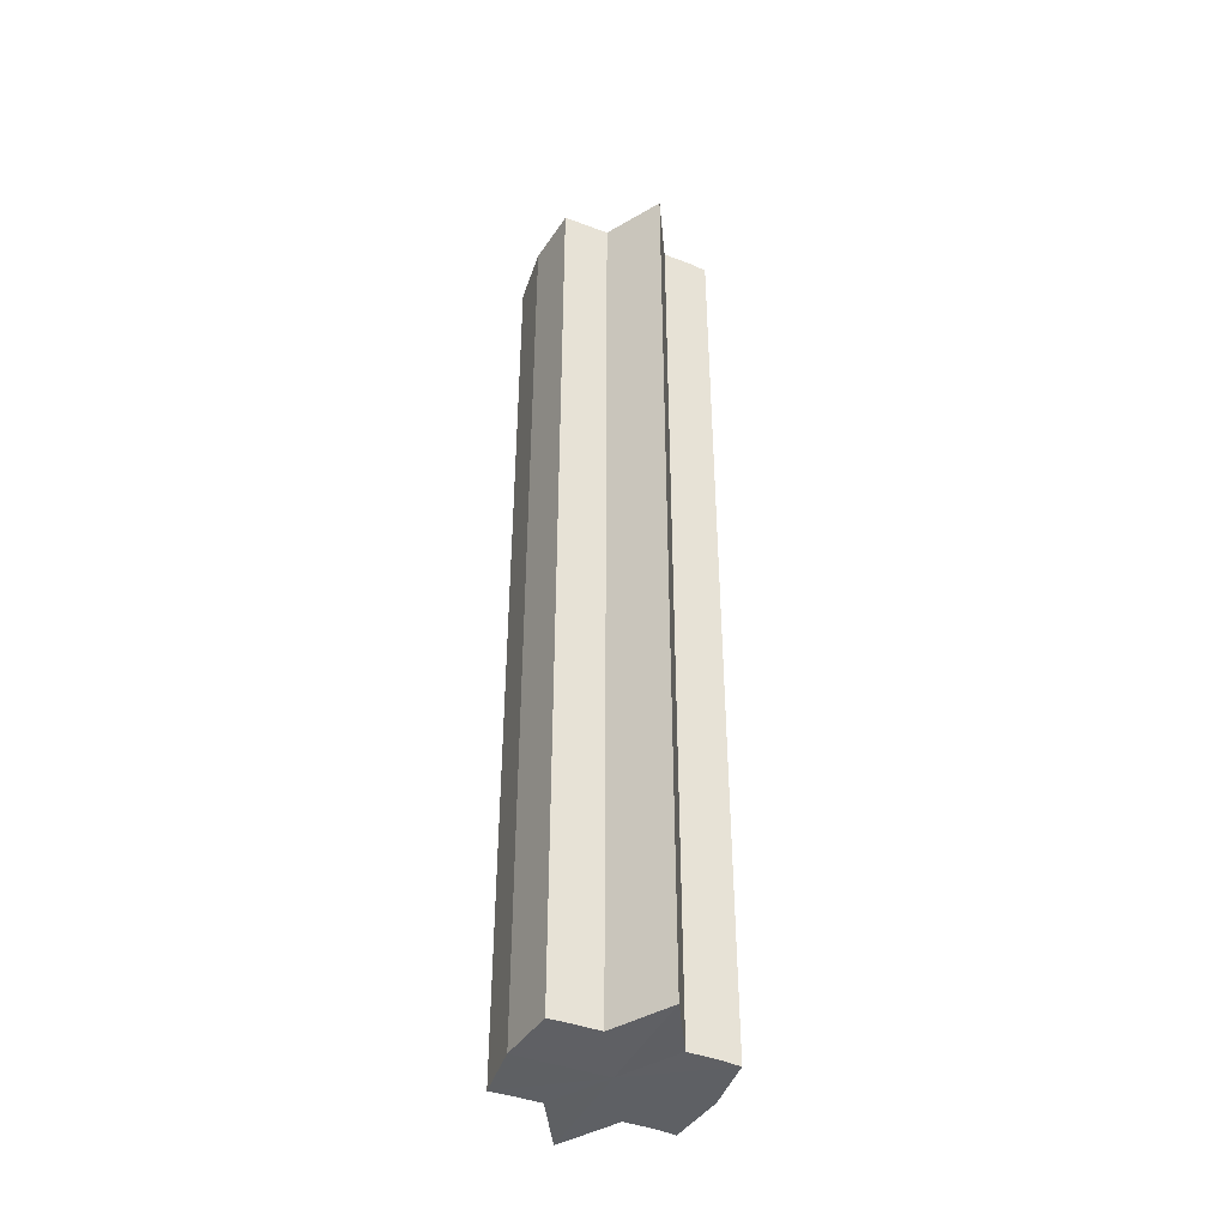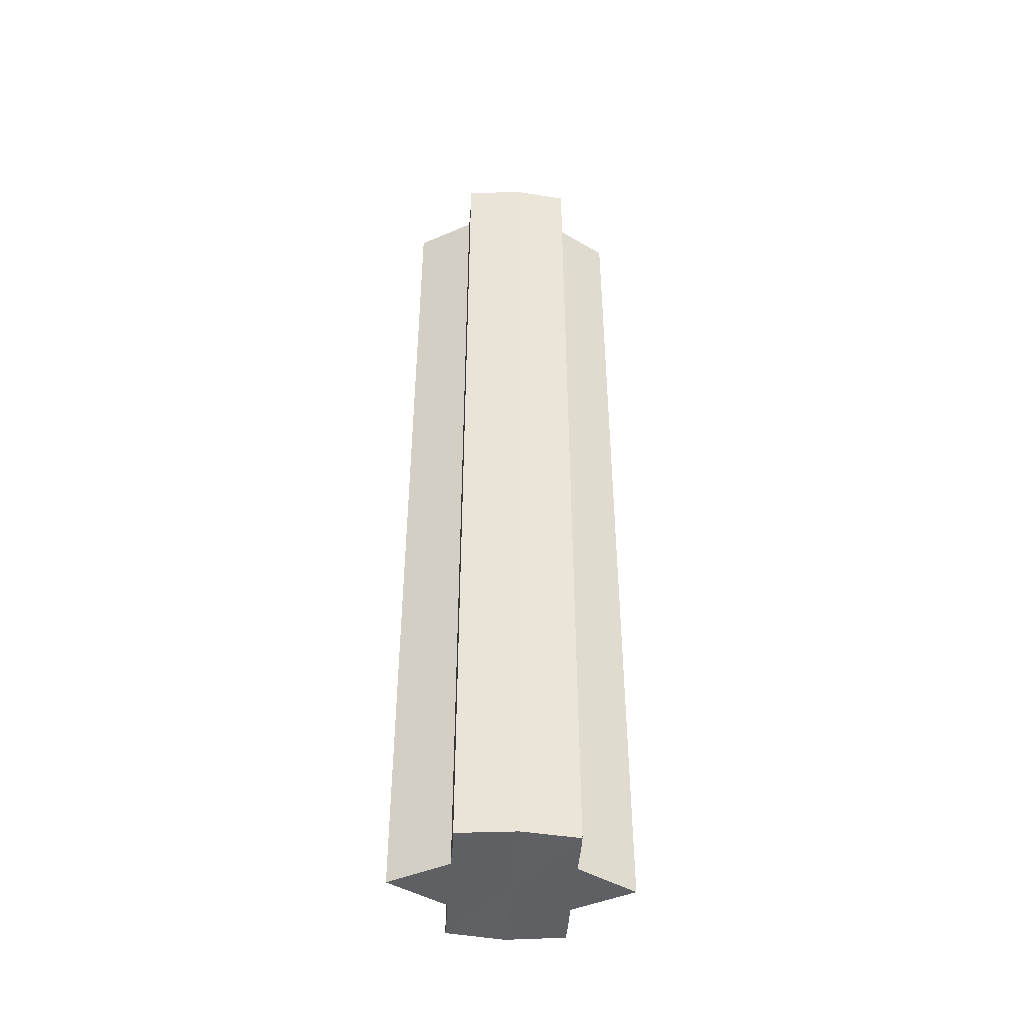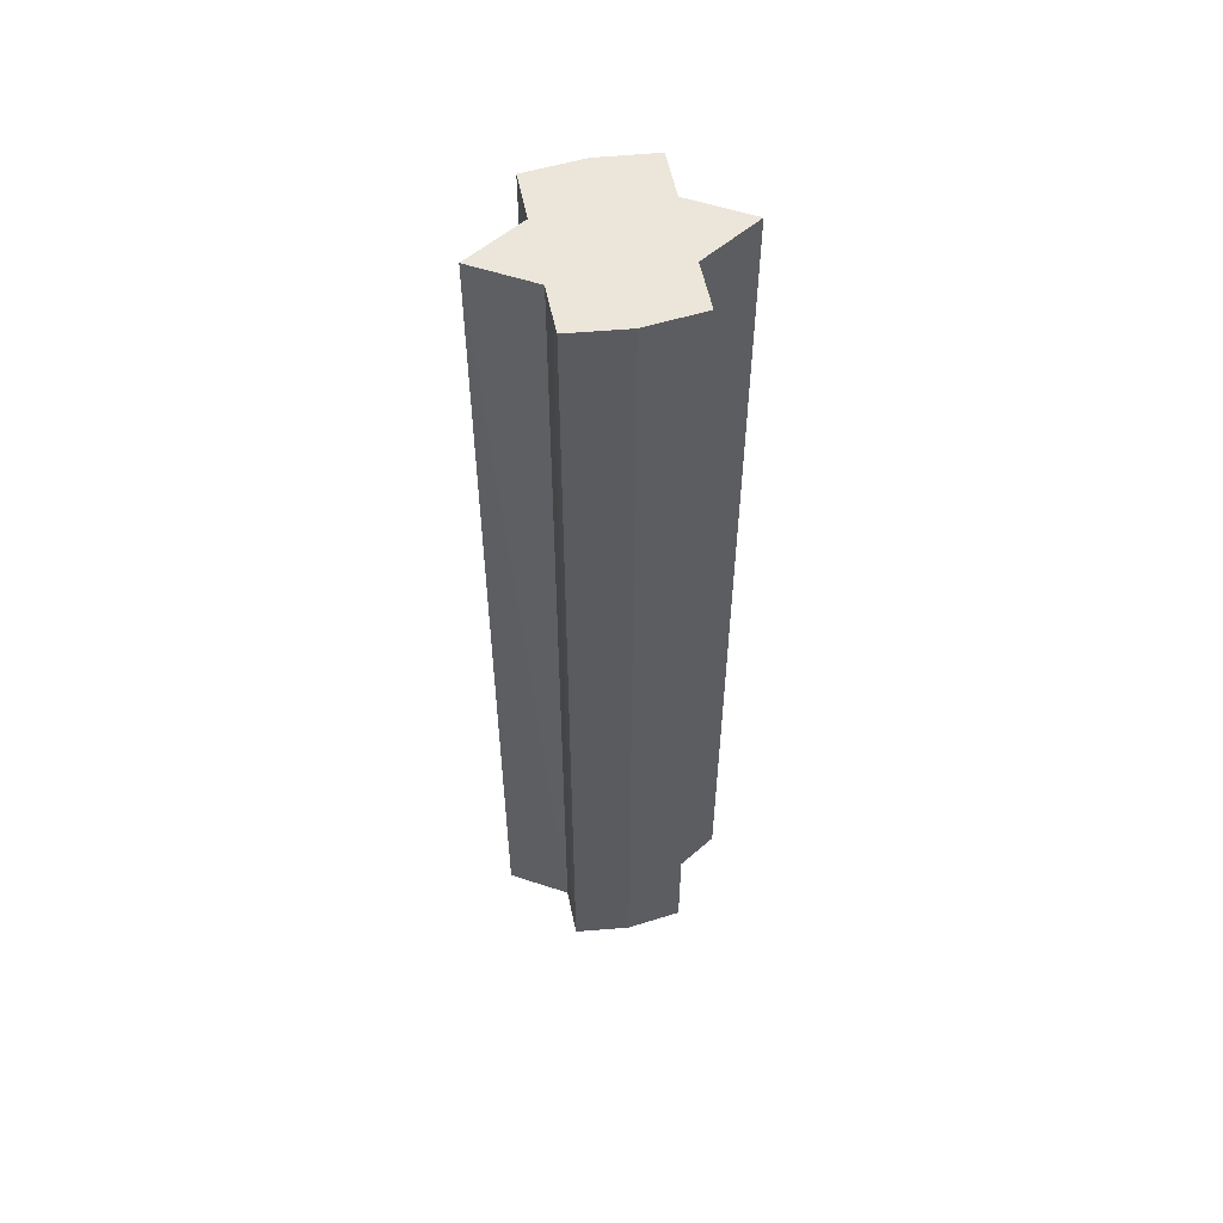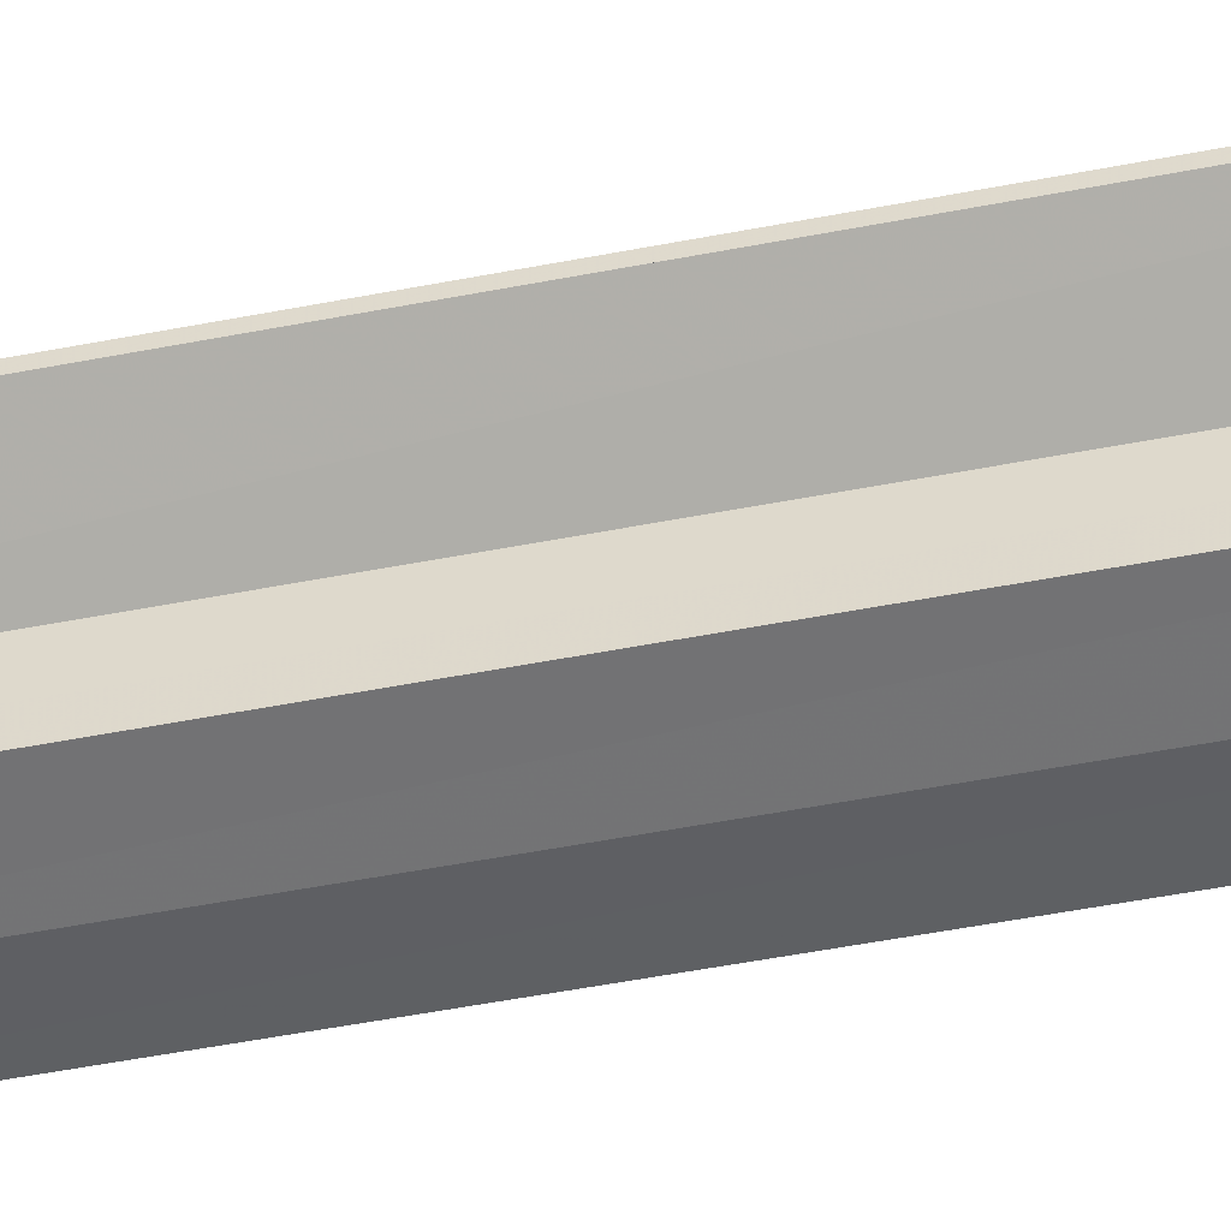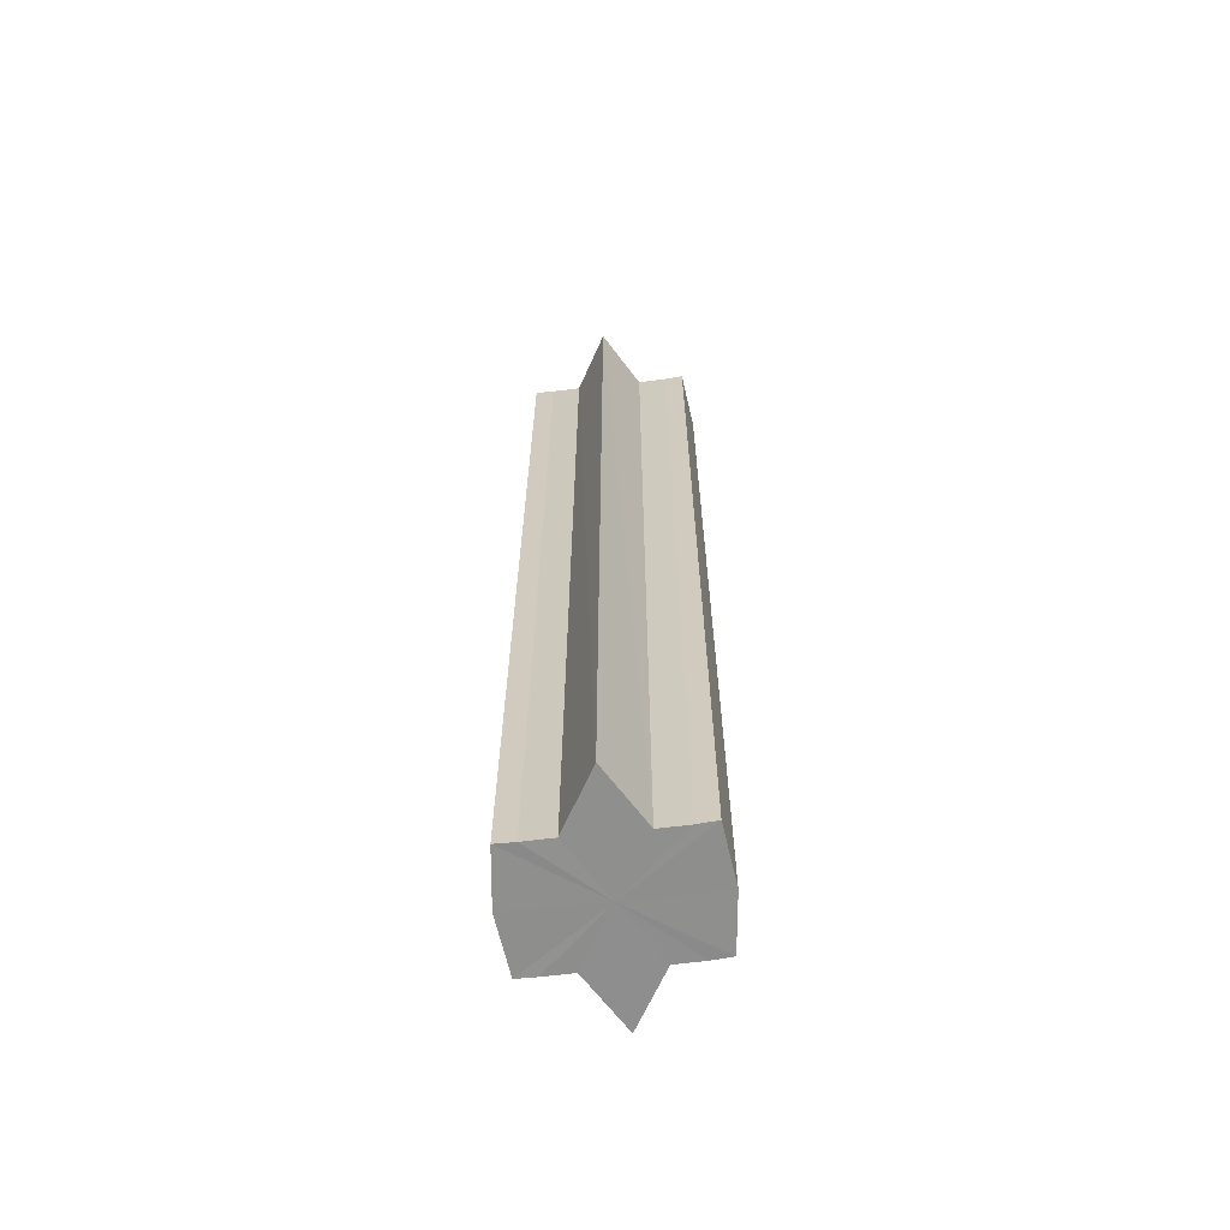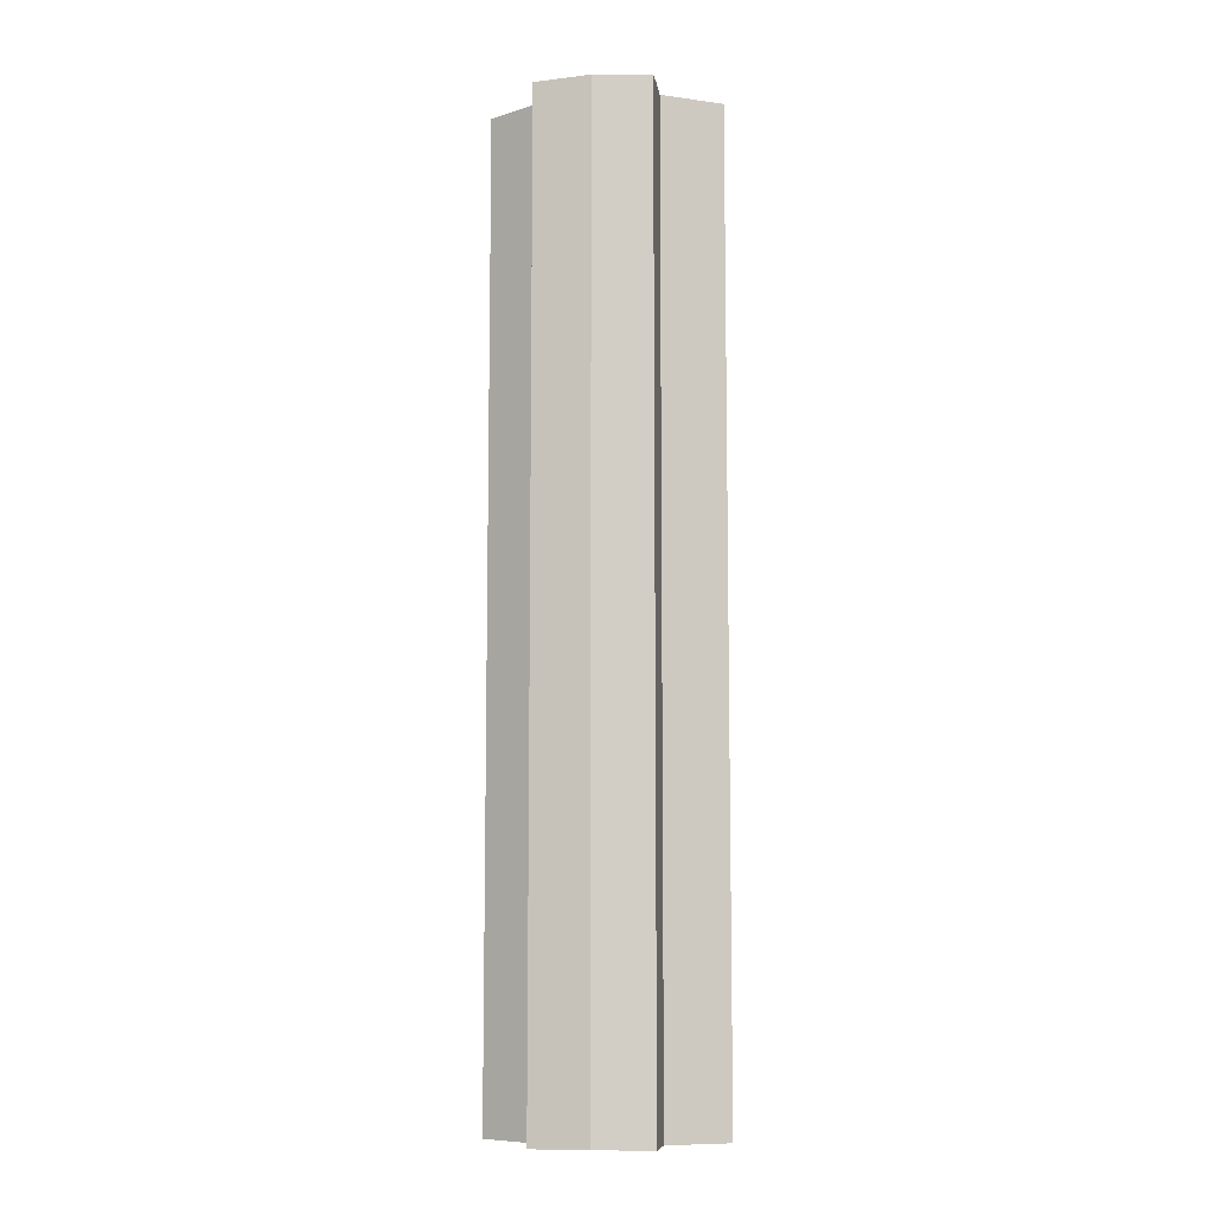
<metadata>
{"format":"obj","ext":"obj","renderer":"f3d","projection":"perspective","resolution":1024,"background":"white","views":[{"elev":-42.7,"azim":65.2,"up":"+Y"},{"elev":-45.1,"azim":-4.1,"up":"+Y"},{"elev":55.7,"azim":168.4,"up":"+Y"},{"elev":-49.0,"azim":102.4,"up":"+Z"},{"elev":-65.0,"azim":96.6,"up":"+Y"},{"elev":-8.7,"azim":-170.5,"up":"+Y"}]}
</metadata>
<code>
o 21798
v 2236 1856 8.247
v 2236 1856 8.245
v 2236 1856 8.247
v 2236 1856 8.245
v 2236 1856 8.245
v 2236 1856 8.247
v 2236 1856 8.247
v 2236 1856 8.245
v 2236 1856 8.245
v 2236 1856 8.231
v 2236 1856 8.247
v 2236 1856 8.242
v 2236 1856 8.237
v 2236 1856 8.245
v 2236 1856 8.231
v 2236 1856 8.242
v 2236 1856 8.245
v 2236 1856 8.242
v 2236 1856 8.237
v 2236 1856 8.242
v 2236 1856 8.237
v 2236 1856 8.231
v 2236 1856 8.237
v 2236 1856 8.231
v 2236 1856 8.237
v 2236 1856 8.242
v 2236 1856 8.237
v 2236 1856 8.245
v 2236 1856 8.242
v 2236 1856 8.231
v 2236 1856 8.225
v 2236 1856 8.231
v 2236 1856 8.225
v 2236 1856 8.22
v 2236 1856 8.225
v 2236 1856 8.22
v 2236 1856 8.217
v 2236 1856 8.22
v 2236 1856 8.217
v 2236 1856 8.22
v 2236 1856 8.225
v 2236 1856 8.22
v 2236 1856 8.231
v 2236 1856 8.225
v 2236 1856 8.217
v 2236 1856 8.215
v 2236 1856 8.217
v 2236 1856 8.215
v 2236 1856 8.217
v 2236 1856 8.215
v 2236 1856 8.217
v 2236 1856 8.217
v 2236 1856 8.215
v 2236 1856 8.217
v 2236 1856 8.215
v 2236 1856 8.22
v 2236 1856 8.225
v 2236 1856 8.22
v 2236 1856 8.217
v 2236 1856 8.225
v 2236 1856 8.22
v 2236 1856 8.237
v 2236 1856 8.231
v 2236 1856 8.231
v 2236 1856 8.225
v 2236 1856 8.242
v 2236 1856 8.237
v 2236 1856 8.231
v 2236 1856 8.225
v 2236 1856 8.245
v 2236 1856 8.242
v 2236 1856 8.22
v 2236 1856 8.225
v 2236 1856 8.217
v 2236 1856 8.22
v 2236 1856 8.245
v 2236 1856 8.242
v 2236 1856 8.237
v 2236 1856 8.242
v 2236 1856 8.231
v 2236 1856 8.237
v 2236 1856 8.231
v 2236 1856 8.247
v 2236 1856 8.245
v 2236 1856 8.245
v 2236 1856 8.242
v 2236 1856 8.242
v 2236 1856 8.237
v 2236 1856 8.237
v 2236 1856 8.231
v 2236 1856 8.231
v 2236 1856 8.225
v 2236 1856 8.225
v 2236 1856 8.22
v 2236 1856 8.22
v 2236 1856 8.217
v 2236 1856 8.217
v 2236 1856 8.215
f 1 2 3
f 4 1 5
f 5 6 7
f 7 8 9
f 10 8 11
f 10 12 8
f 10 13 12
f 10 11 14
f 10 15 13
f 16 14 17
f 10 14 18
f 19 20 16
f 10 18 21
f 22 23 19
f 24 25 22
f 25 26 27
f 26 28 29
f 10 21 30
f 31 30 32
f 10 30 33
f 34 35 31
f 10 33 36
f 37 38 34
f 39 40 37
f 40 41 42
f 41 43 44
f 10 36 45
f 46 45 47
f 10 45 48
f 49 50 46
f 10 48 51
f 52 53 49
f 53 54 55
f 10 51 56
f 10 56 57
f 10 57 15
f 58 51 59
f 60 61 58
f 62 15 63
f 64 65 60
f 66 67 62
f 68 69 64
f 70 71 66
f 69 72 73
f 72 74 75
f 76 77 70
f 77 78 79
f 78 80 81
f 82 83 84
f 82 85 83
f 82 84 86
f 82 87 85
f 82 86 88
f 82 89 87
f 82 88 90
f 82 91 89
f 82 90 92
f 82 93 91
f 82 92 94
f 82 95 93
f 82 94 96
f 82 97 95
f 82 96 98
f 82 98 97

</code>
